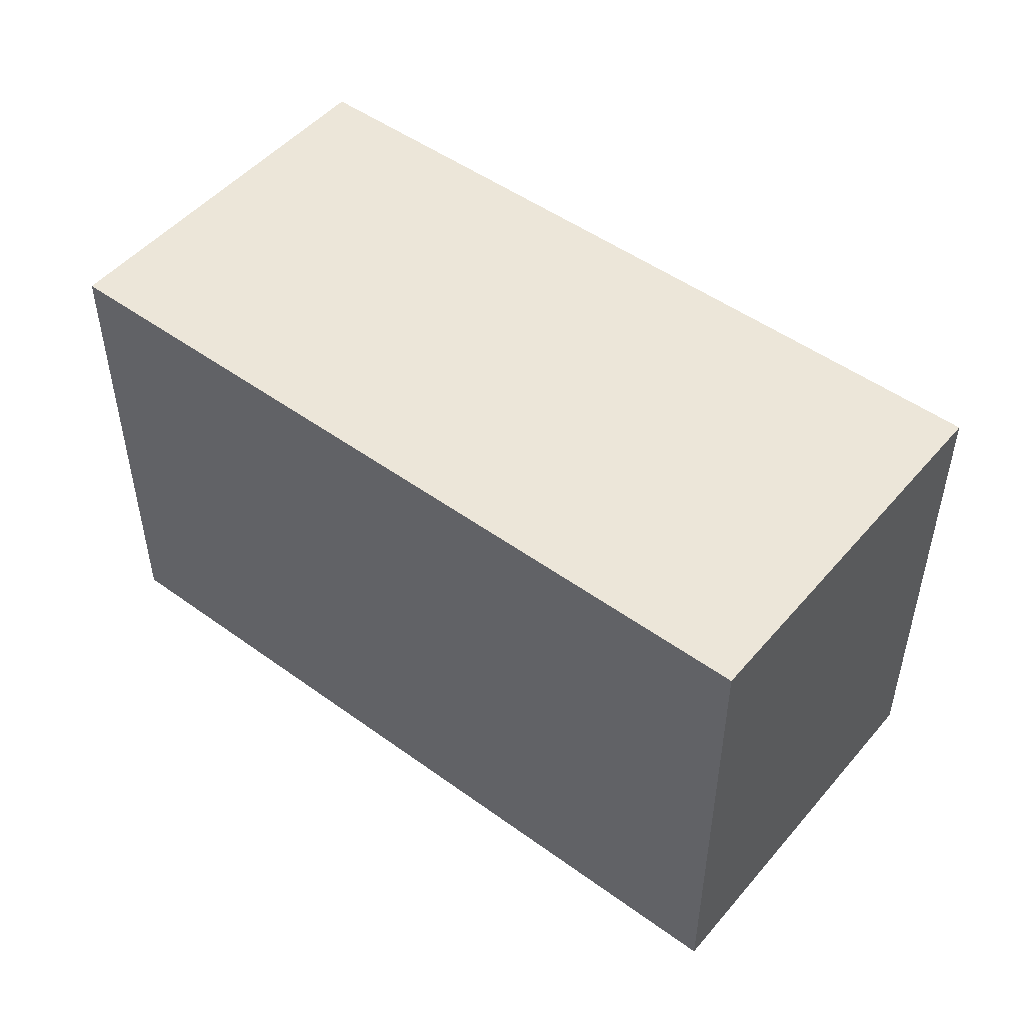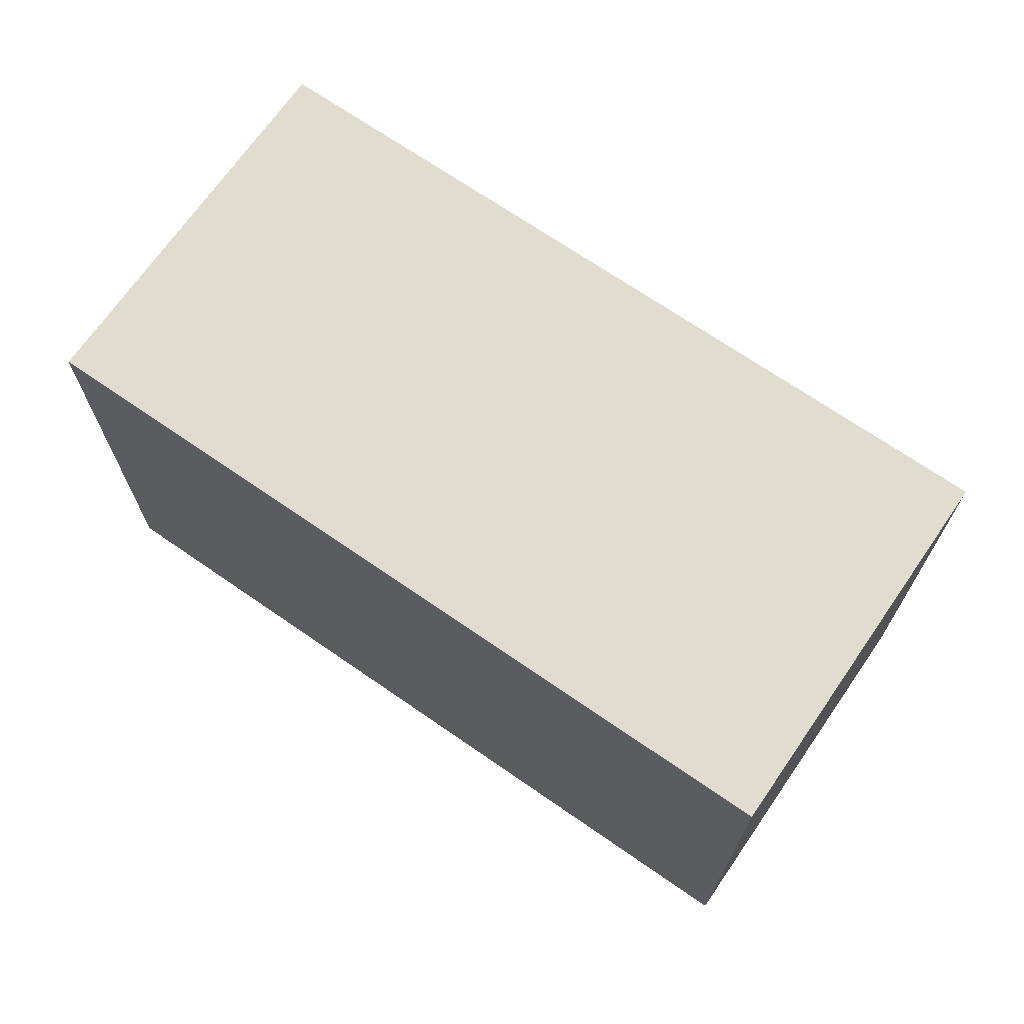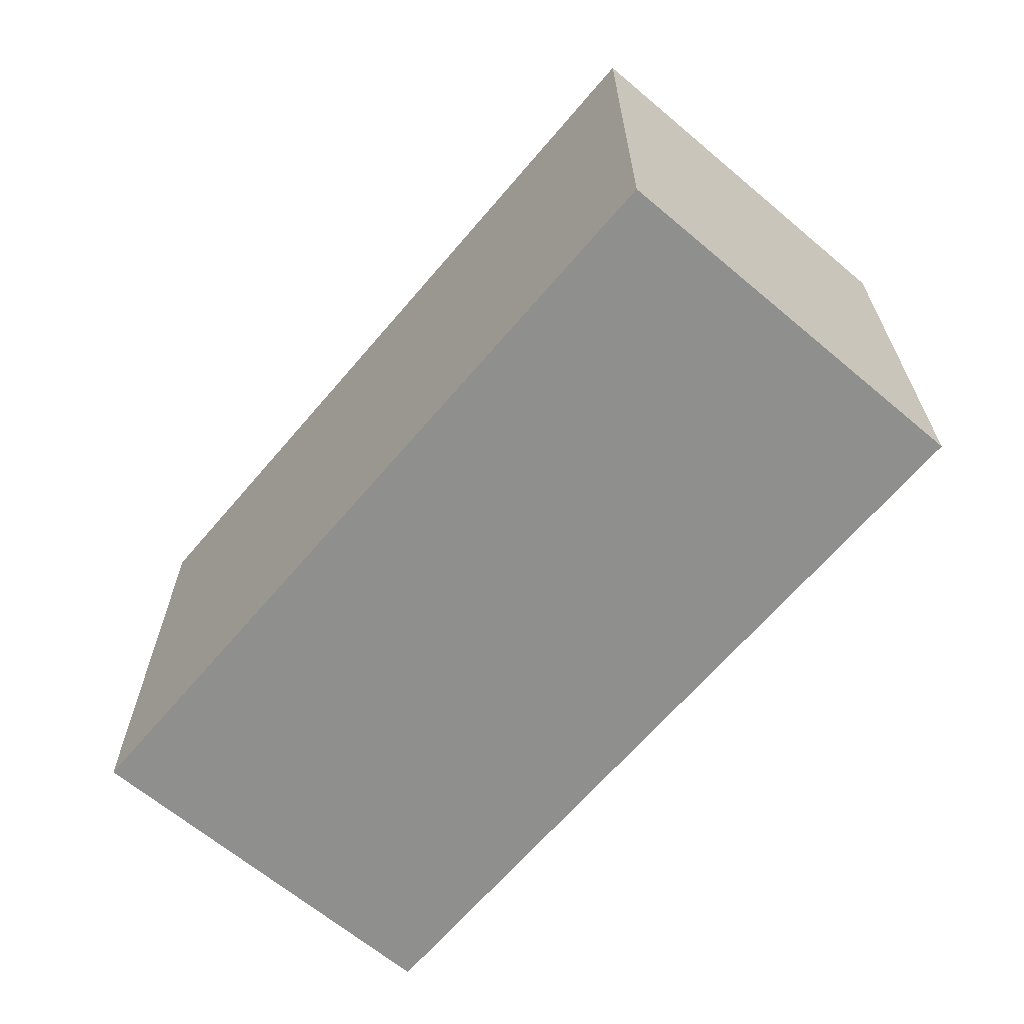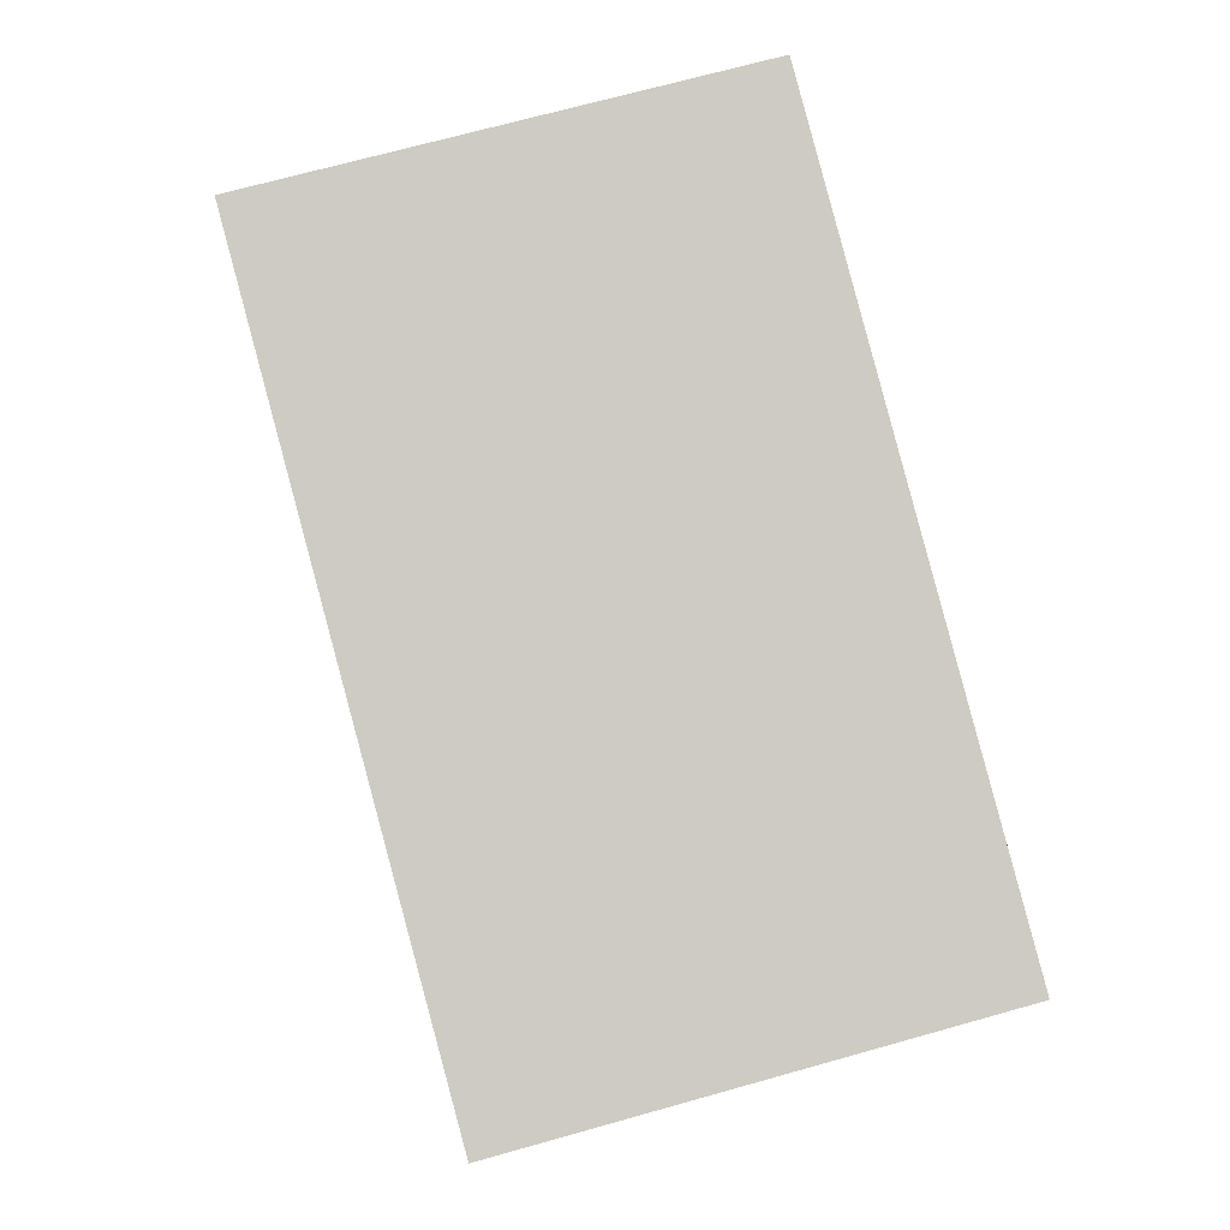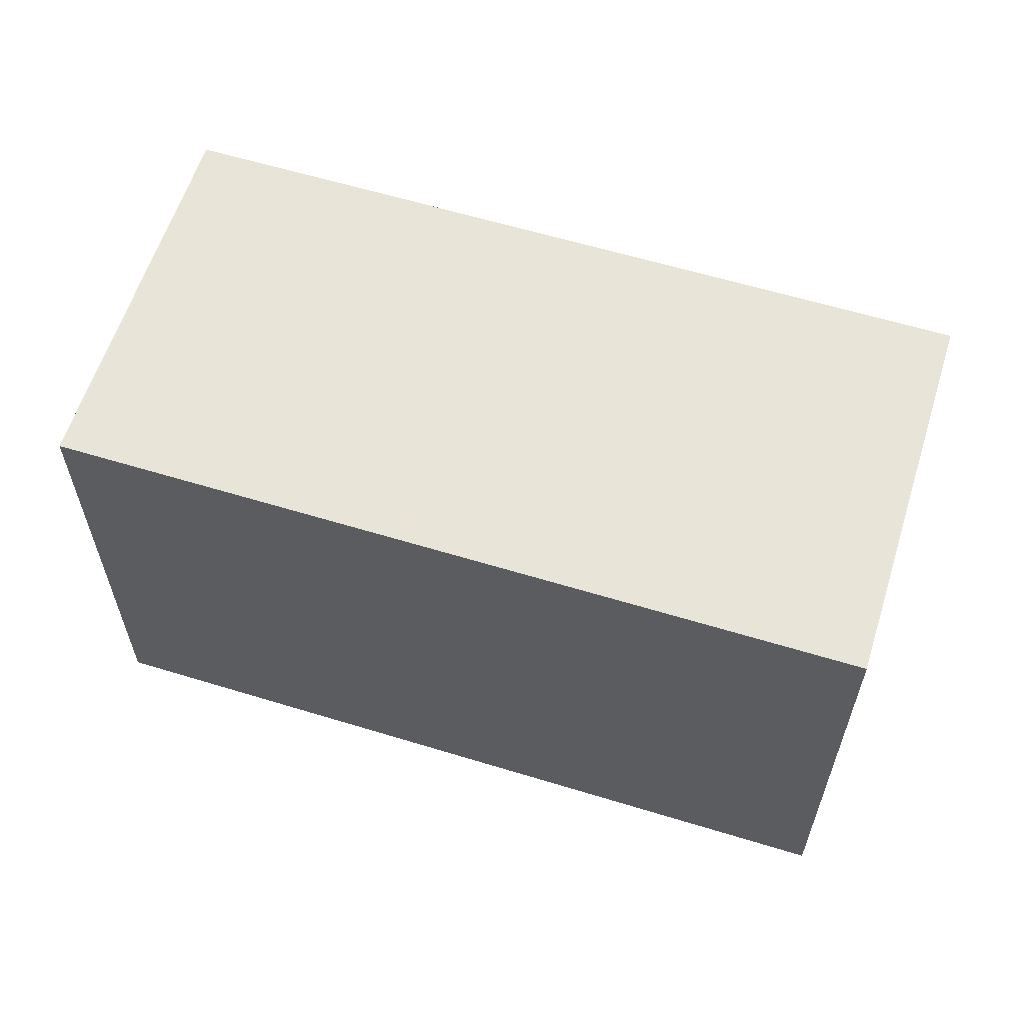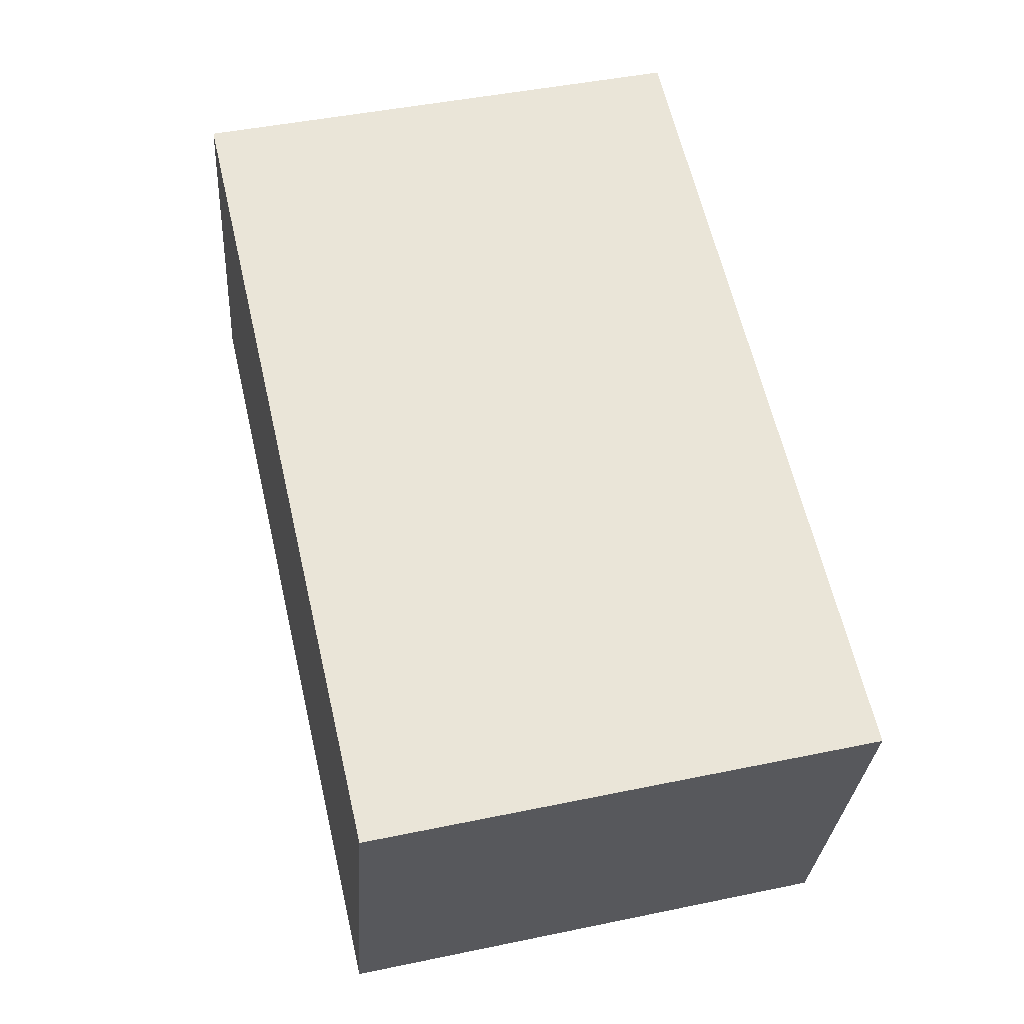
<metadata>
{"format":"obj","ext":"obj","renderer":"f3d","projection":"perspective","resolution":1024,"background":"white","views":[{"elev":49.5,"azim":54.4,"up":"+Y"},{"elev":69.7,"azim":50.4,"up":"+Y"},{"elev":-65.2,"azim":-114.6,"up":"+Y"},{"elev":70.7,"azim":74.4,"up":"+Z"},{"elev":60.2,"azim":-146.9,"up":"+Y"},{"elev":45.5,"azim":76.5,"up":"+Z"}]}
</metadata>
<code>
v  4.879 3.068 -1.372
v  0.662 3.068 2.356
v  5.542 3.068 0.984
v  0 3.068 1.879e-16
v  5.542 -6.025e-17 0.984
v  4.879 8.401e-17 -1.372
v  0 0 0
v  0.662 -1.443e-16 2.356
g defaultobject
f 1 2 3
f 2 1 4
f 5 1 3
f 1 5 6
f 6 4 1
f 4 6 7
f 7 2 4
f 2 7 8
f 8 3 2
f 3 8 5
f 8 6 5
f 6 8 7

</code>
